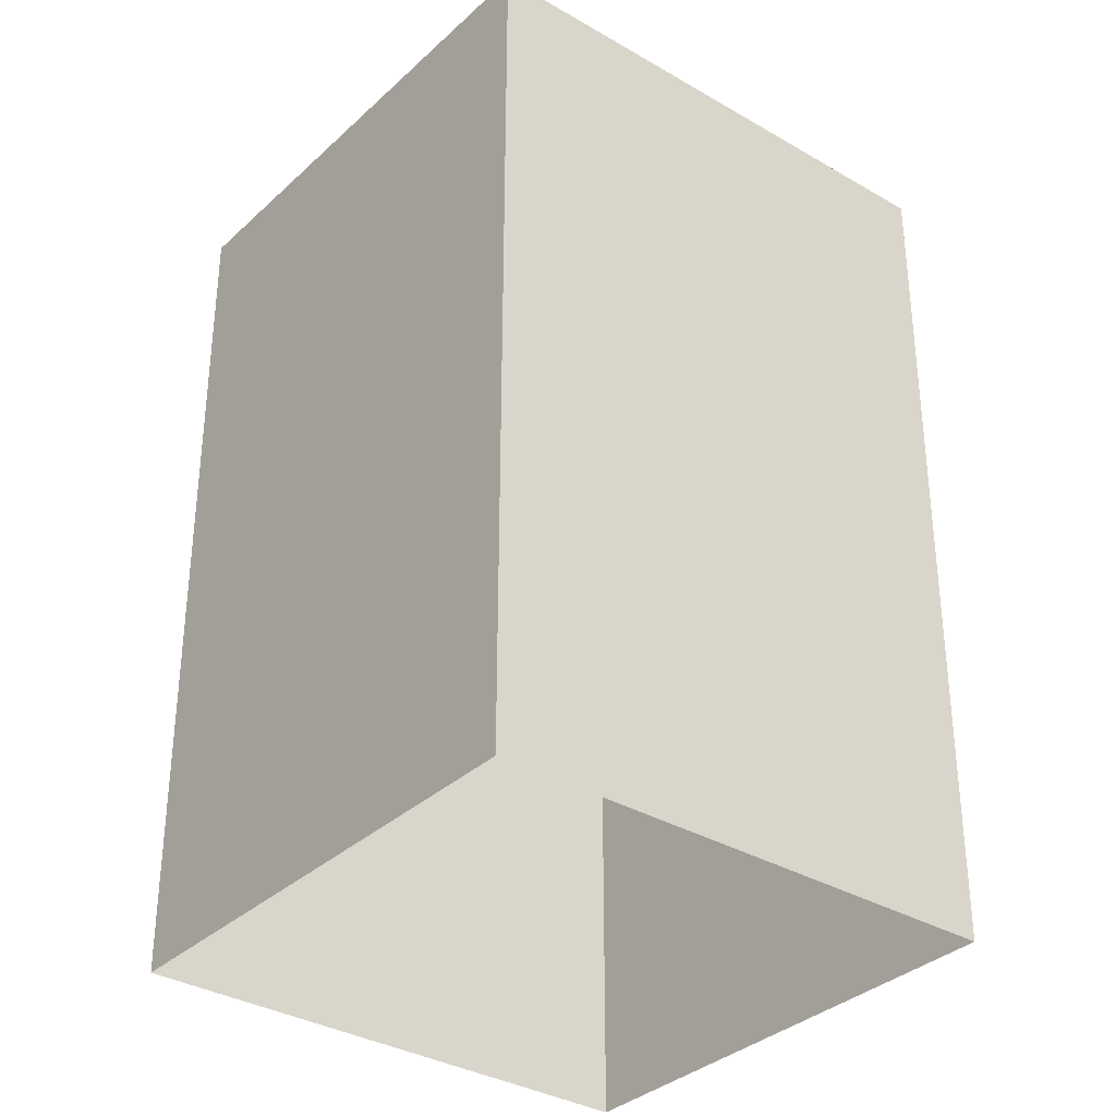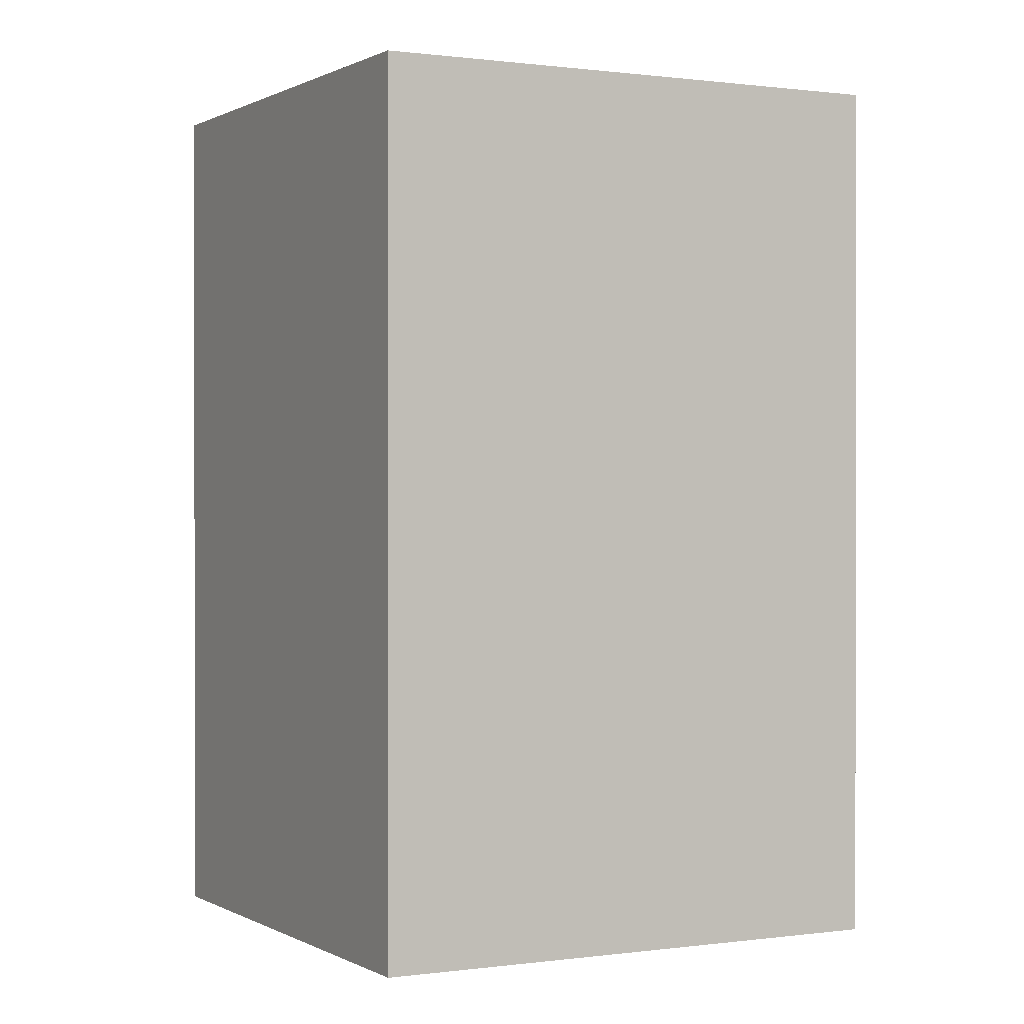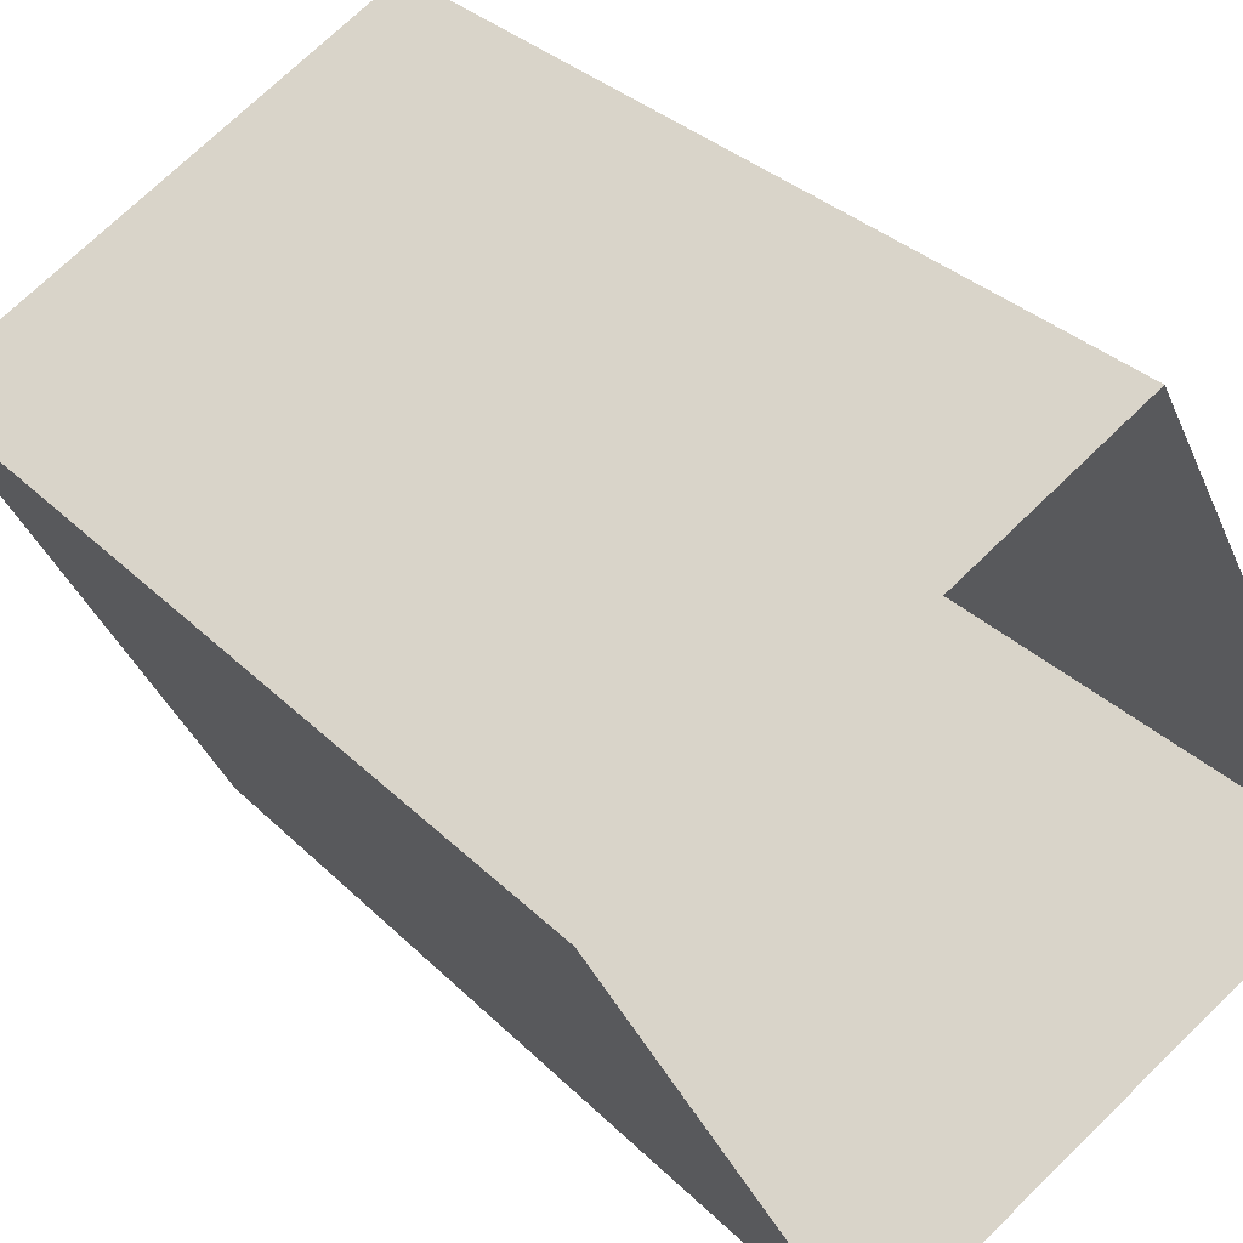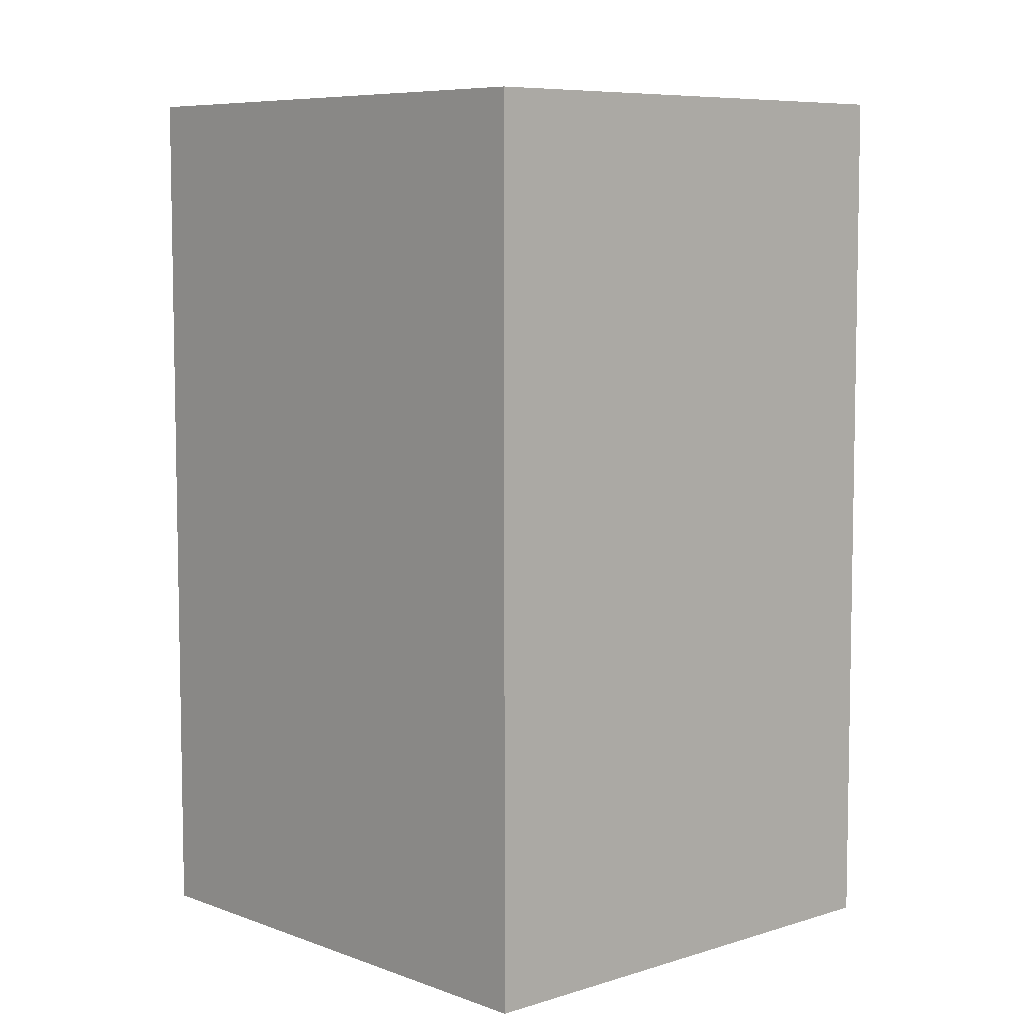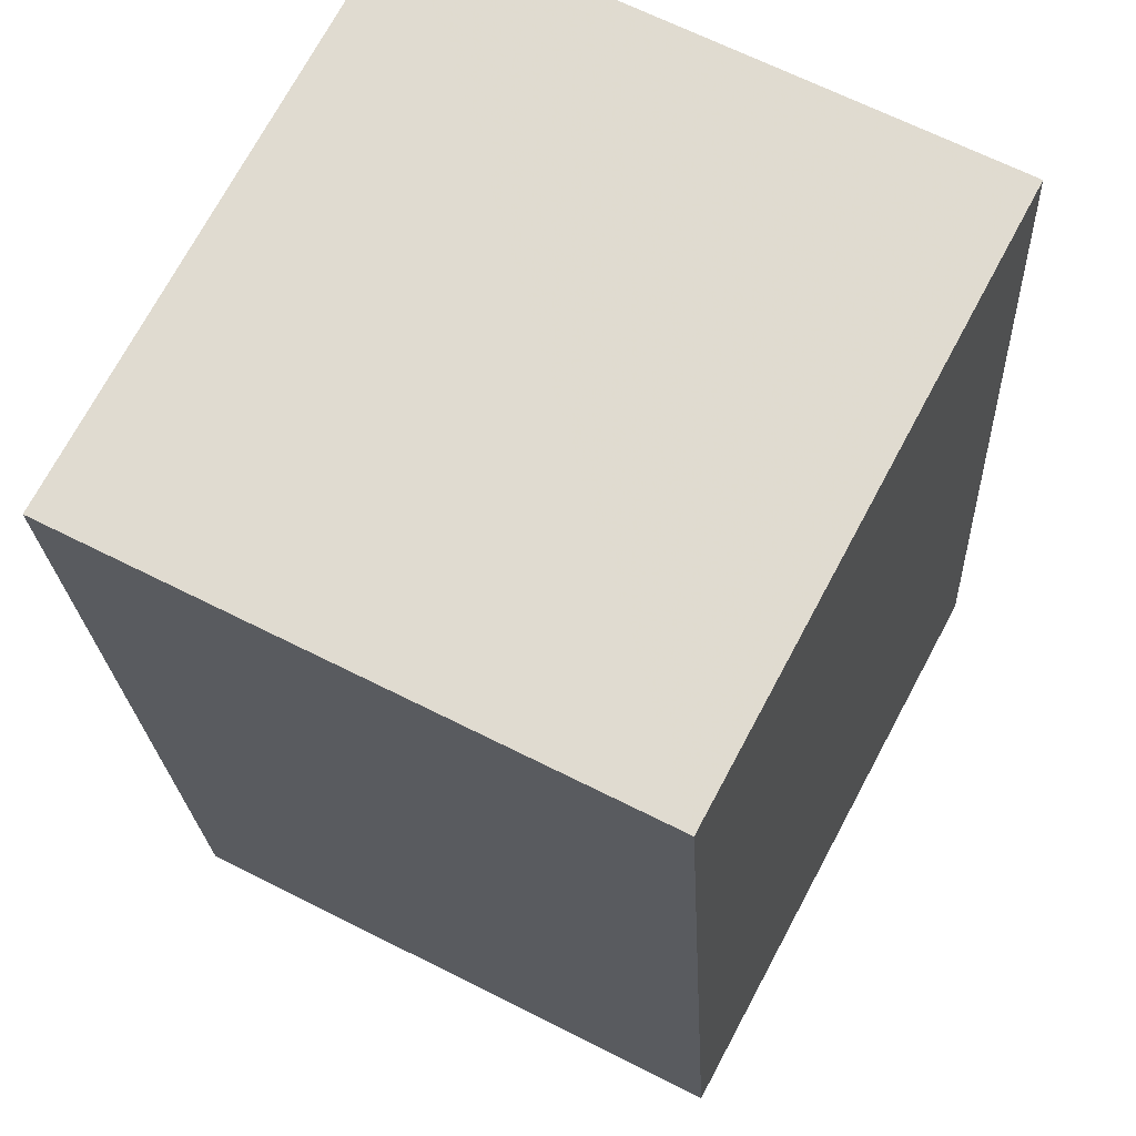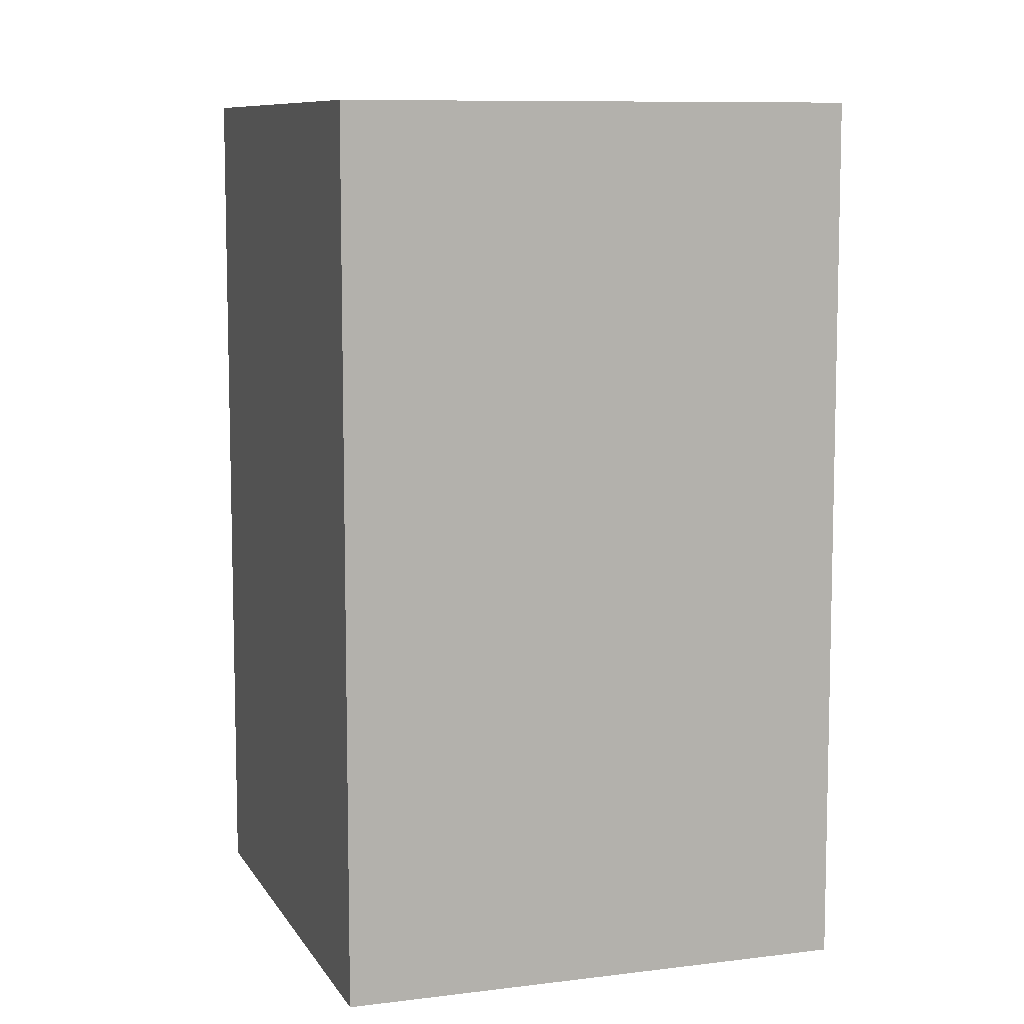
<metadata>
{"format":"obj","ext":"obj","renderer":"f3d","projection":"perspective","resolution":1024,"background":"white","views":[{"elev":-34.2,"azim":-156.3,"up":"+Z"},{"elev":0.4,"azim":34.5,"up":"+Z"},{"elev":31.8,"azim":143.8,"up":"+Y"},{"elev":7.1,"azim":109.8,"up":"+Z"},{"elev":-20.8,"azim":2.6,"up":"+Y"},{"elev":8.9,"azim":133.8,"up":"+Z"}]}
</metadata>
<code>
v -5716 -3.539e+04 3.522
v -5712 -3.539e+04 3.52
v -5714 -3.54e+04 3.519
v -5718 -3.54e+04 3.52
v -5716 -3.539e+04 10.82
v -5718 -3.54e+04 10.82
v -5714 -3.54e+04 10.82
v -5712 -3.539e+04 10.82
f 1 2 3
f 4 1 3
f 5 6 7
f 8 5 7
f 7 4 3
f 7 6 4
f 6 1 4
f 6 5 1
f 8 2 1
f 5 8 1
f 7 3 2
f 8 7 2

</code>
